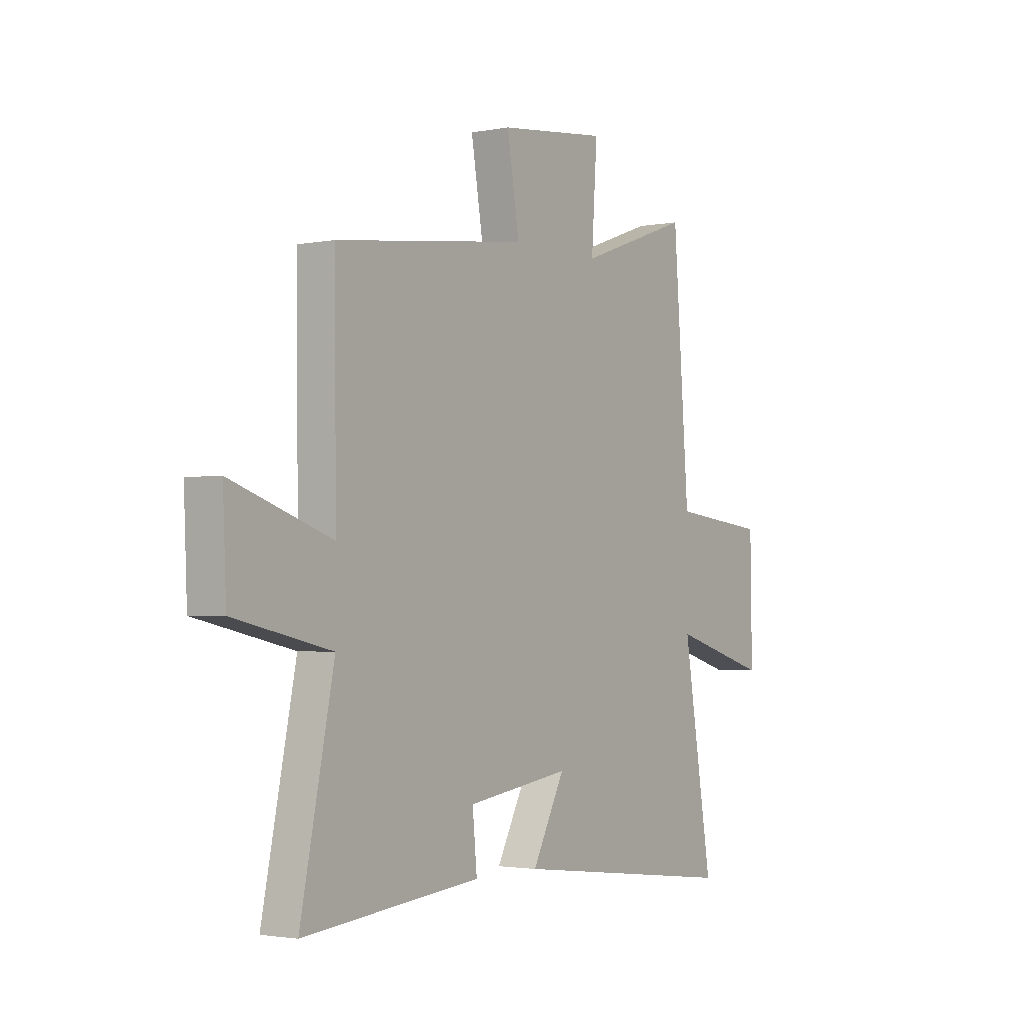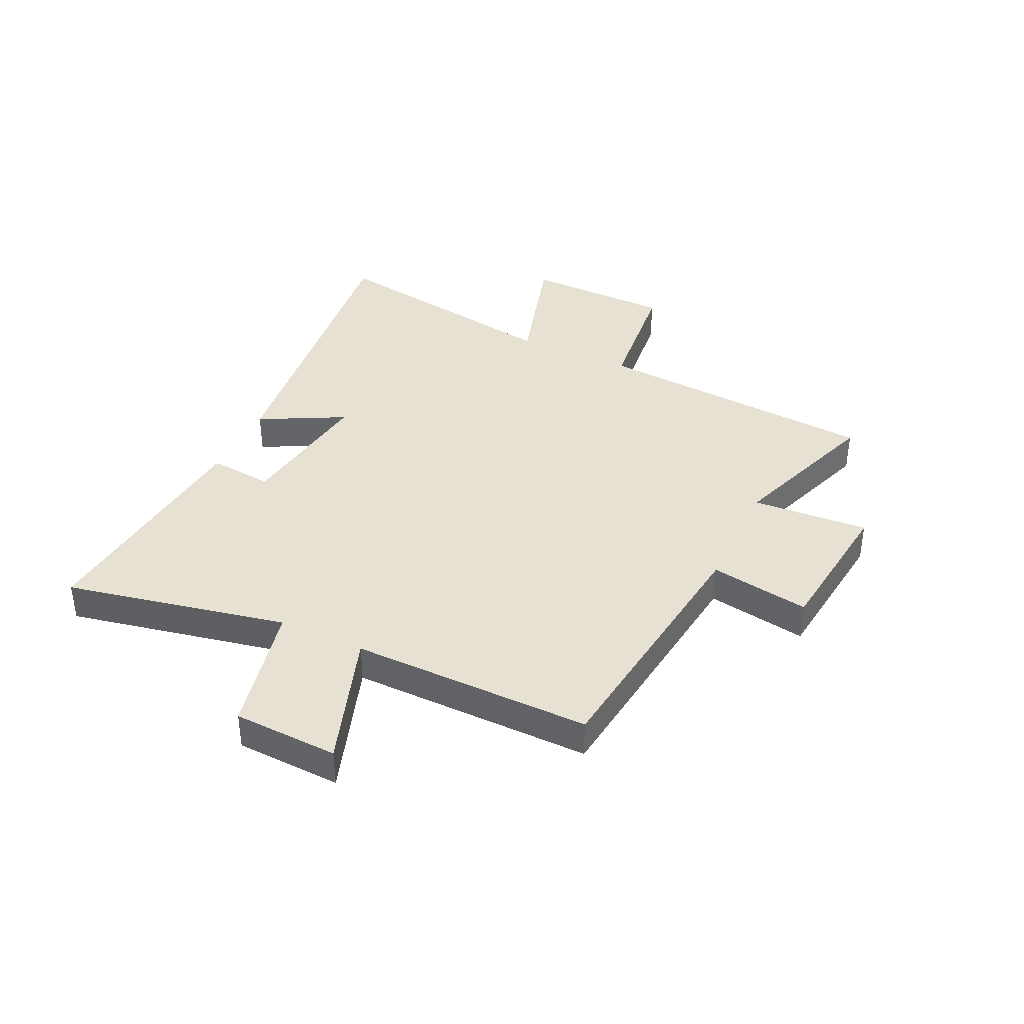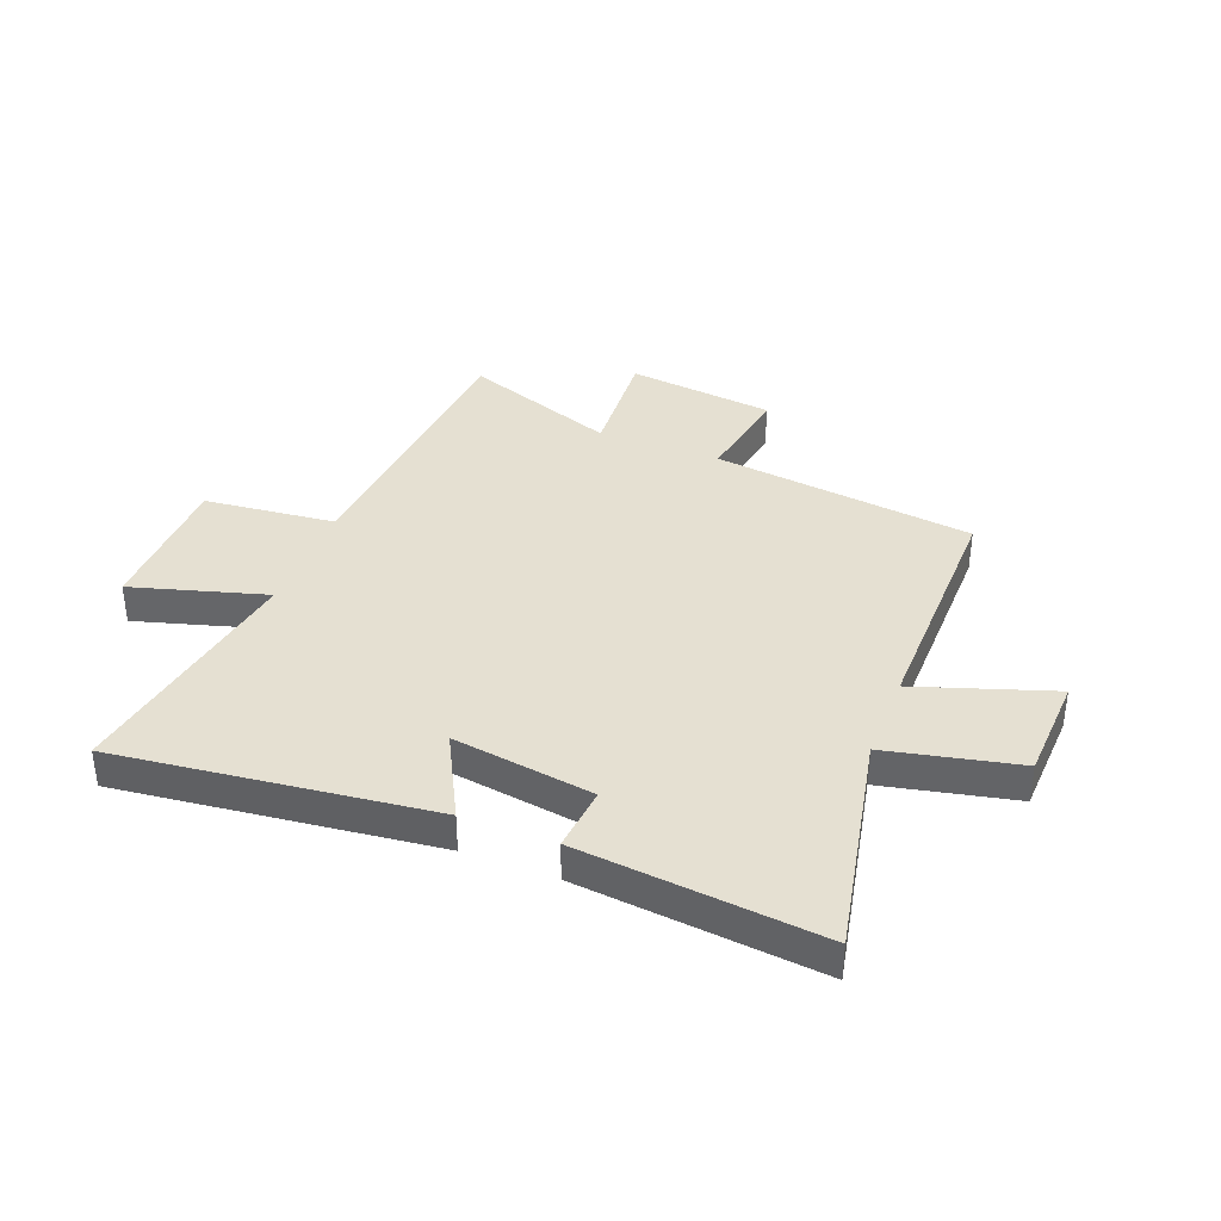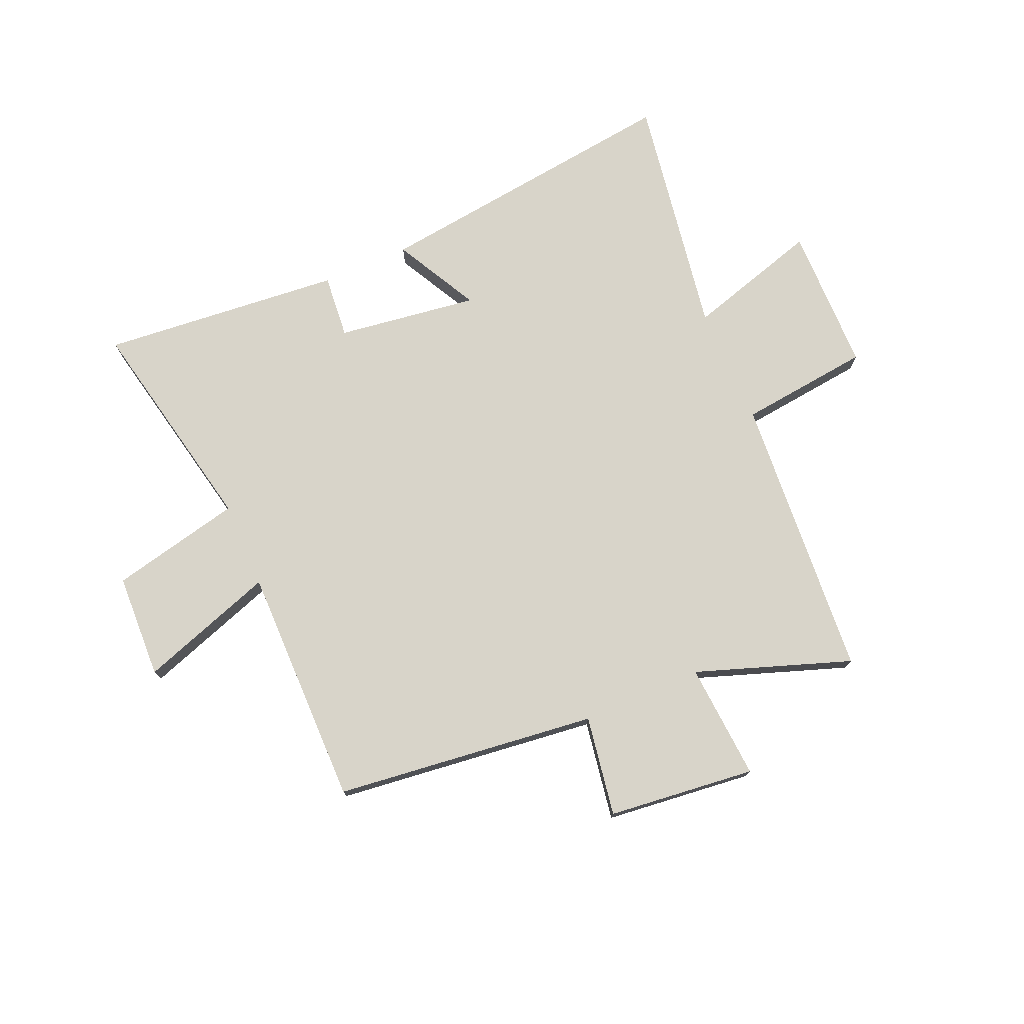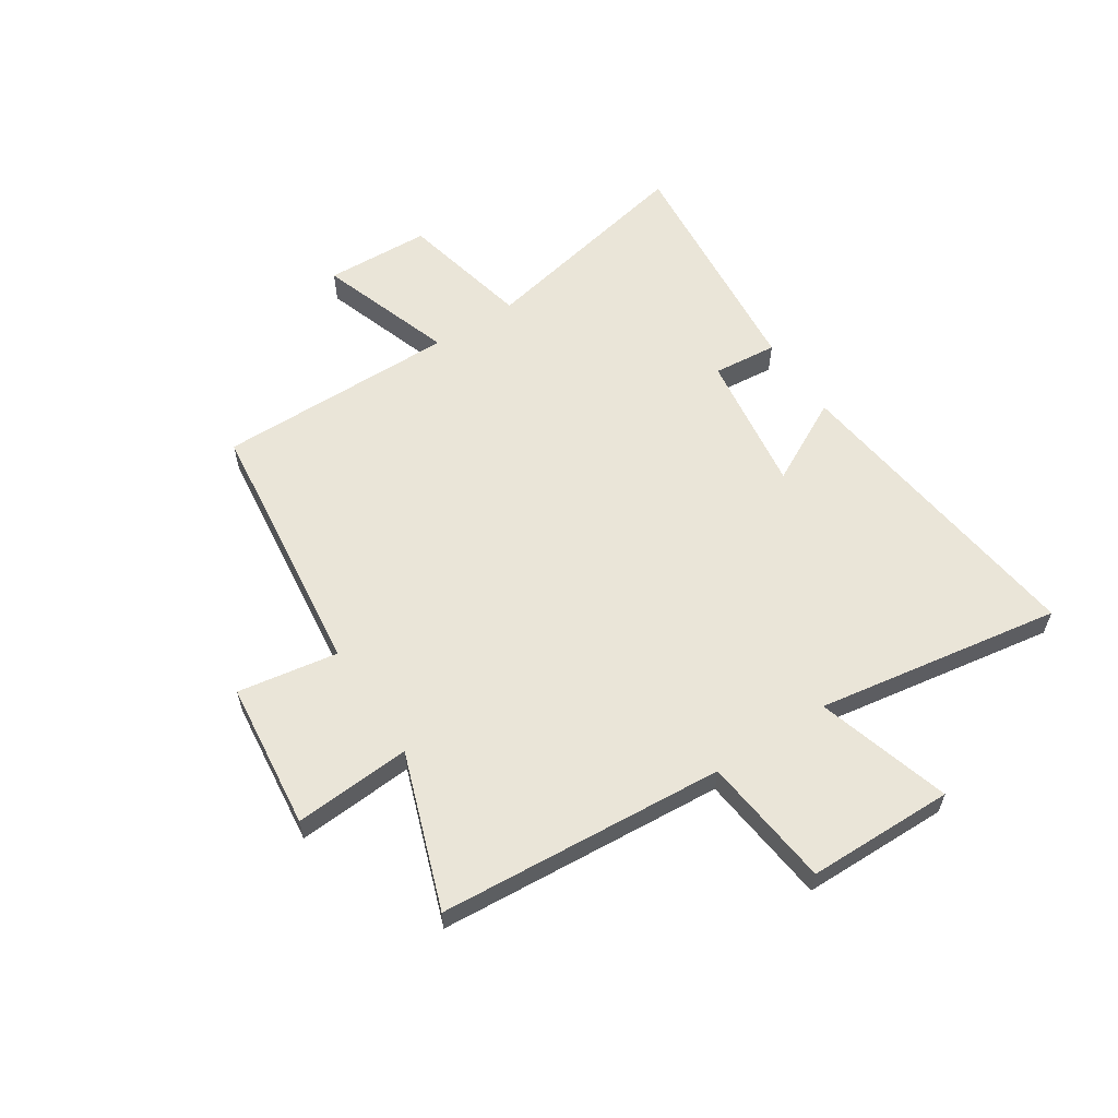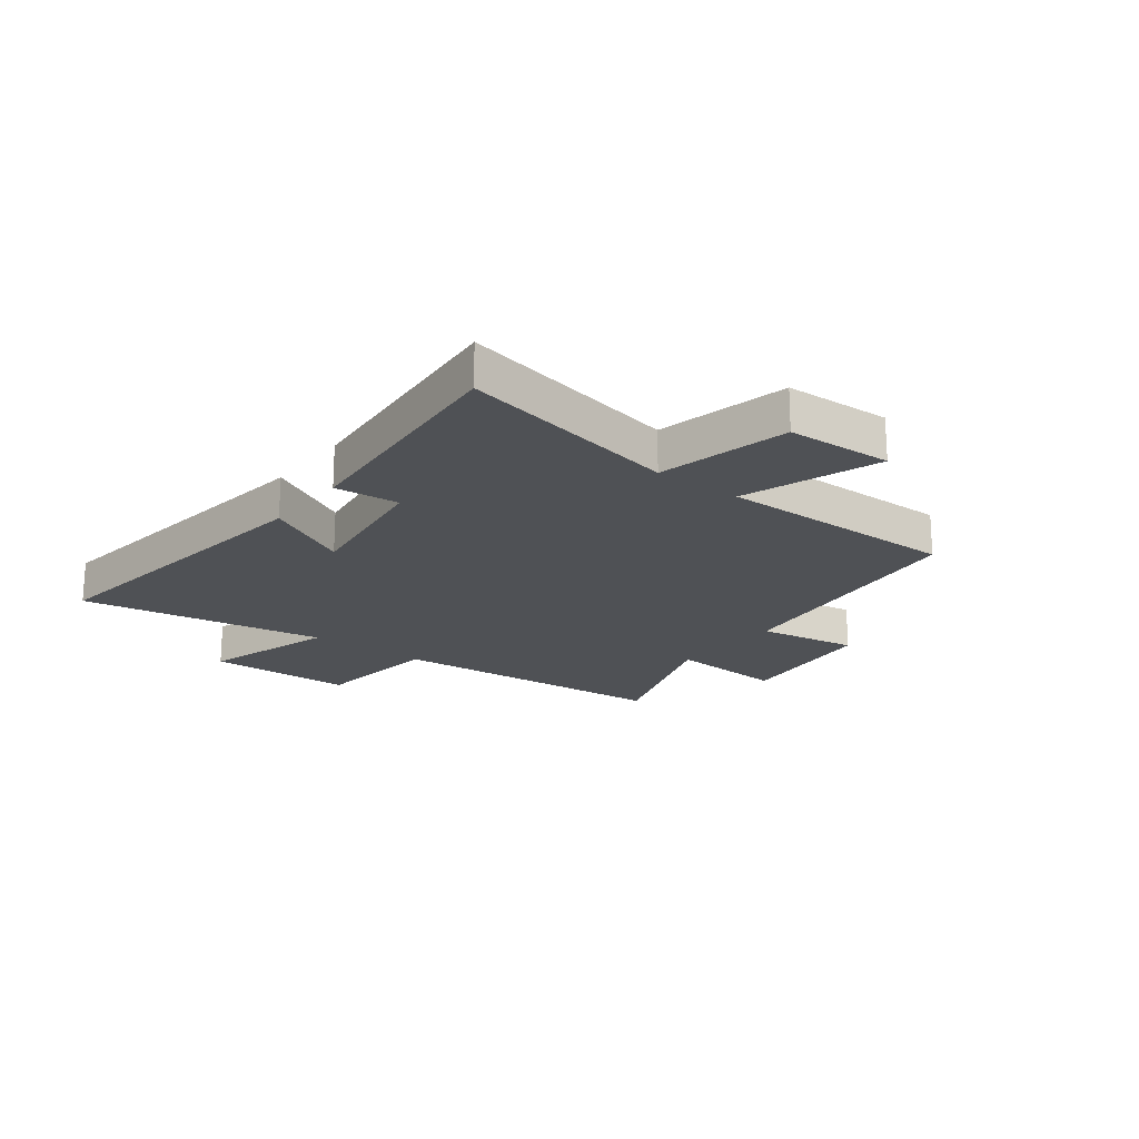
<metadata>
{"format":"obj","ext":"obj","renderer":"f3d","projection":"perspective","resolution":1024,"background":"white","views":[{"elev":-2.2,"azim":-55.8,"up":"+Z"},{"elev":38.7,"azim":-64.7,"up":"+Y"},{"elev":37.6,"azim":-158.6,"up":"+Y"},{"elev":75.3,"azim":-23.6,"up":"+Y"},{"elev":59.2,"azim":56.7,"up":"+Y"},{"elev":-19.8,"azim":-127.6,"up":"+Y"}]}
</metadata>
<code>
v 0.461 0.07 0.598
v 0.5 0.07 0.087
v 0.735 0.07 0.061
v 0.739 0.07 -0.201
v 0.5 0.07 -0.131
v 0.572 0.07 -0.568
v 0.012 0.07 -0.5
v 0.091 0.07 -0.349
v -0.161 0.07 -0.385
v -0.15 0.07 -0.5
v -0.581 0.07 -0.541
v -0.5 0.07 -0.145
v -0.735 0.07 -0.093
v -0.743 0.07 0.095
v -0.5 0.07 0.013
v -0.504 0.07 0.443
v -0.035 0.07 0.5
v -0.065 0.07 0.679
v 0.199 0.07 0.709
v 0.185 0.07 0.5
v 0.461 0 0.598
v 0.5 0 0.087
v 0.735 0 0.061
v 0.739 0 -0.201
v 0.5 0 -0.131
v 0.572 0 -0.568
v 0.012 0 -0.5
v 0.091 0 -0.349
v -0.161 0 -0.385
v -0.15 0 -0.5
v -0.581 0 -0.541
v -0.5 0 -0.145
v -0.735 0 -0.093
v -0.743 0 0.095
v -0.5 0 0.013
v -0.504 0 0.443
v -0.035 0 0.5
v -0.065 0 0.679
v 0.199 0 0.709
v 0.185 0 0.5
f 17 18 19 20
f 15 16 17 20
f 15 20 1 2
f 12 13 14 15
f 12 15 2 3
f 9 10 11 12
f 8 9 12 3
f 5 6 7 8
f 5 8 3
f 3 4 5
f 40 39 38 37
f 40 37 36 35
f 22 21 40 35
f 35 34 33 32
f 23 22 35 32
f 32 31 30 29
f 23 32 29 28
f 28 27 26 25
f 23 28 25
f 25 24 23
f 1 21 22 2
f 2 22 23 3
f 3 23 24 4
f 4 24 25 5
f 5 25 26 6
f 6 26 27 7
f 7 27 28 8
f 8 28 29 9
f 9 29 30 10
f 10 30 31 11
f 11 31 32 12
f 12 32 33 13
f 13 33 34 14
f 14 34 35 15
f 15 35 36 16
f 16 36 37 17
f 17 37 38 18
f 18 38 39 19
f 19 39 40 20
f 20 40 21 1

</code>
